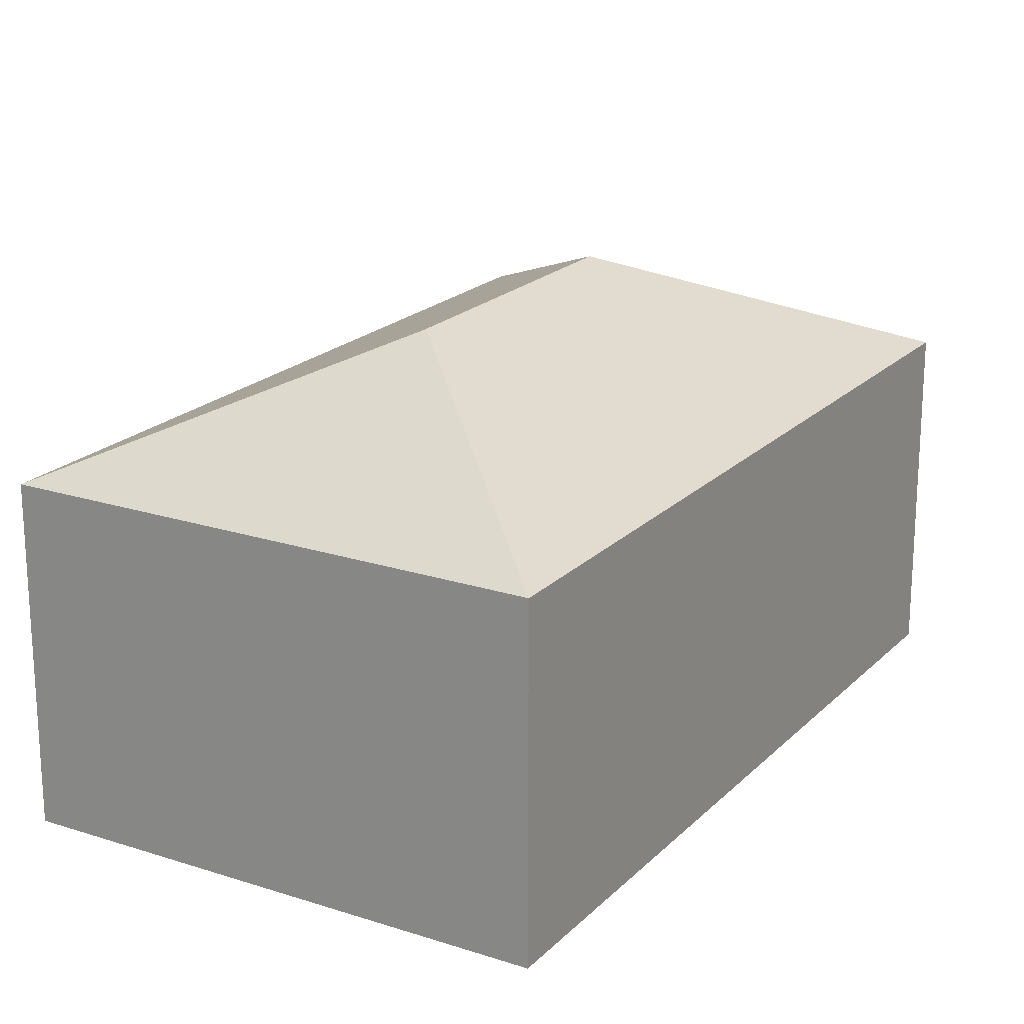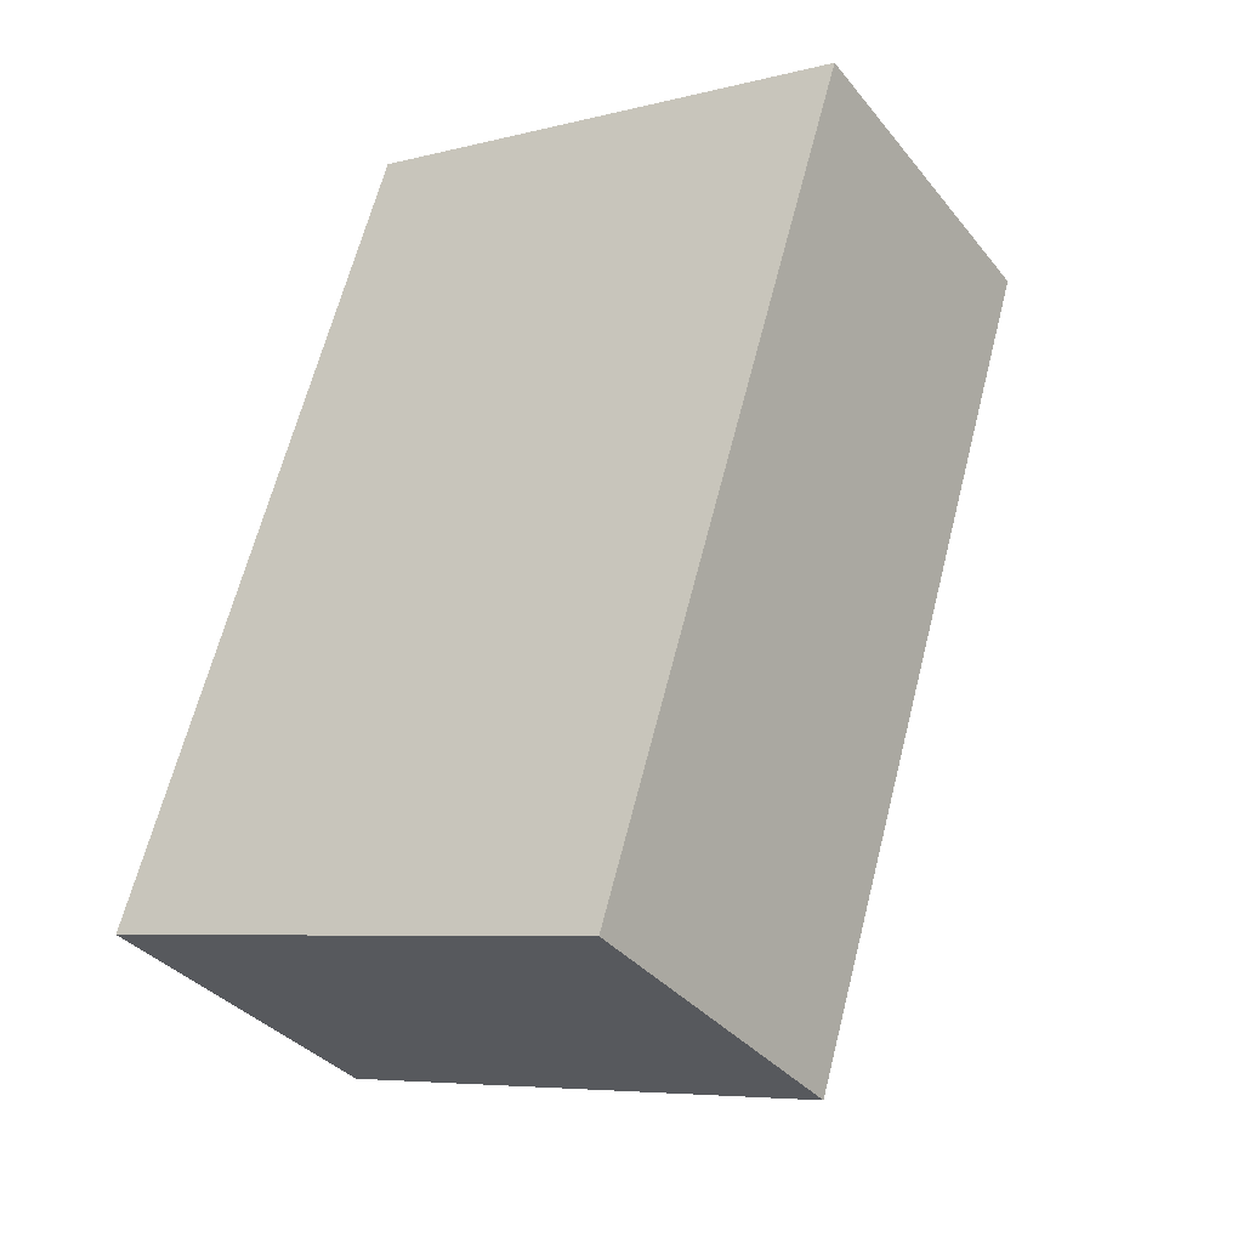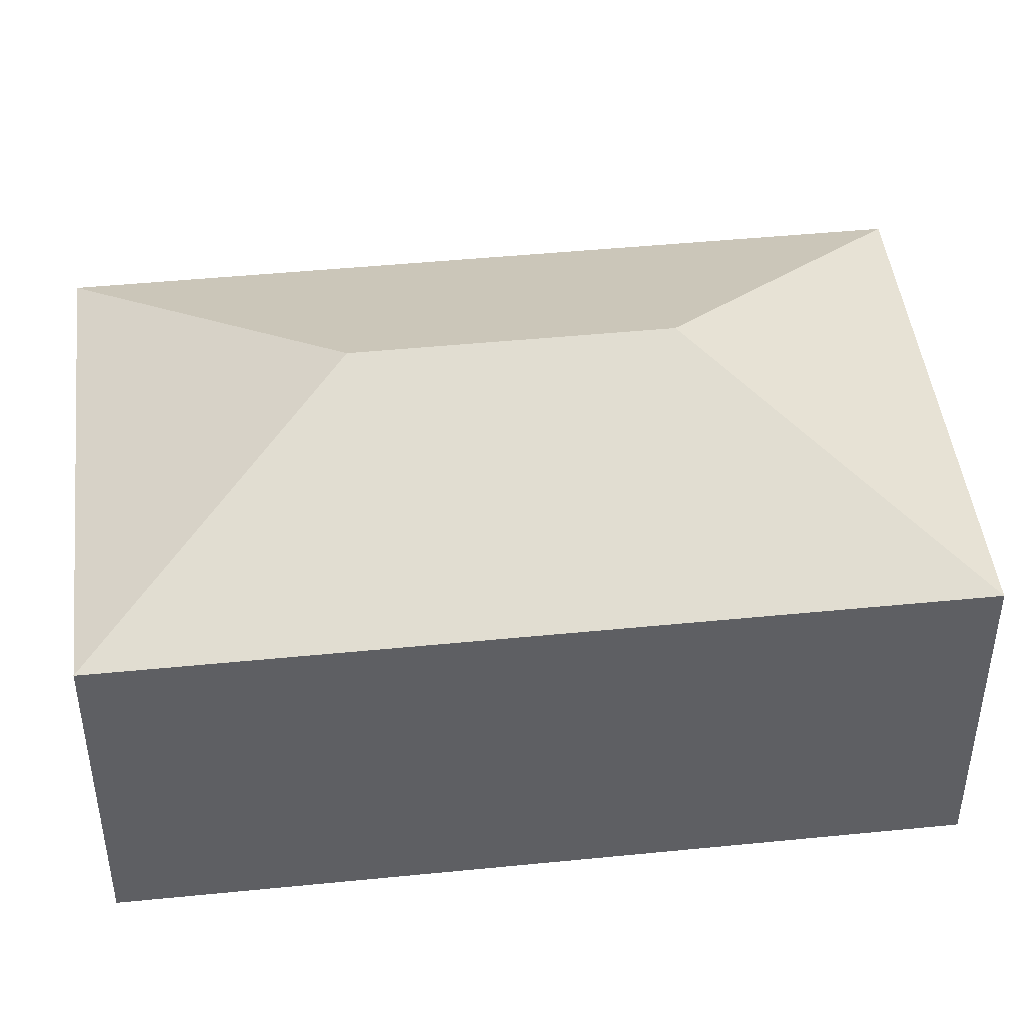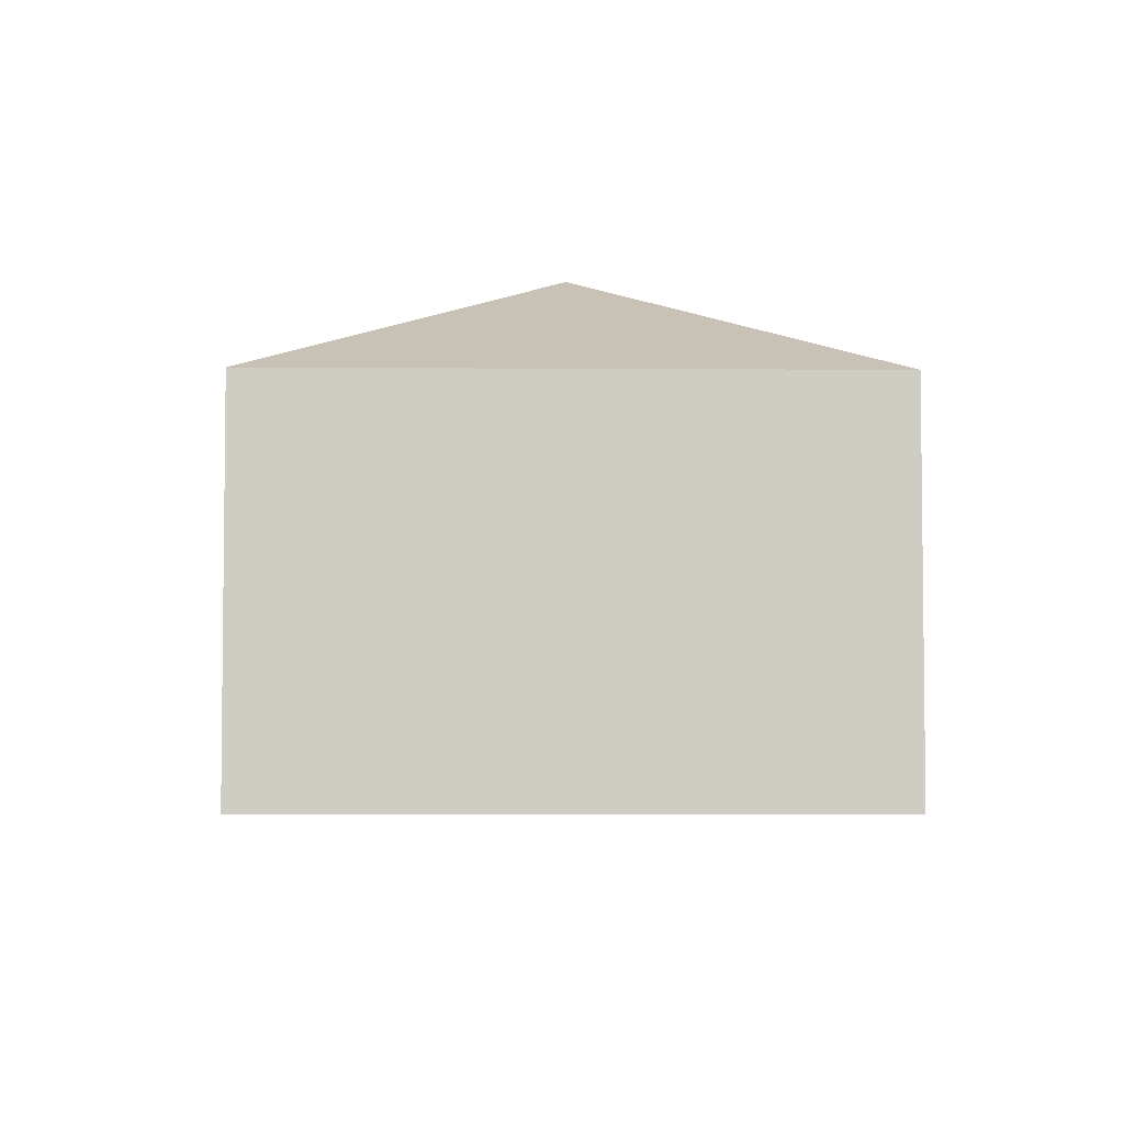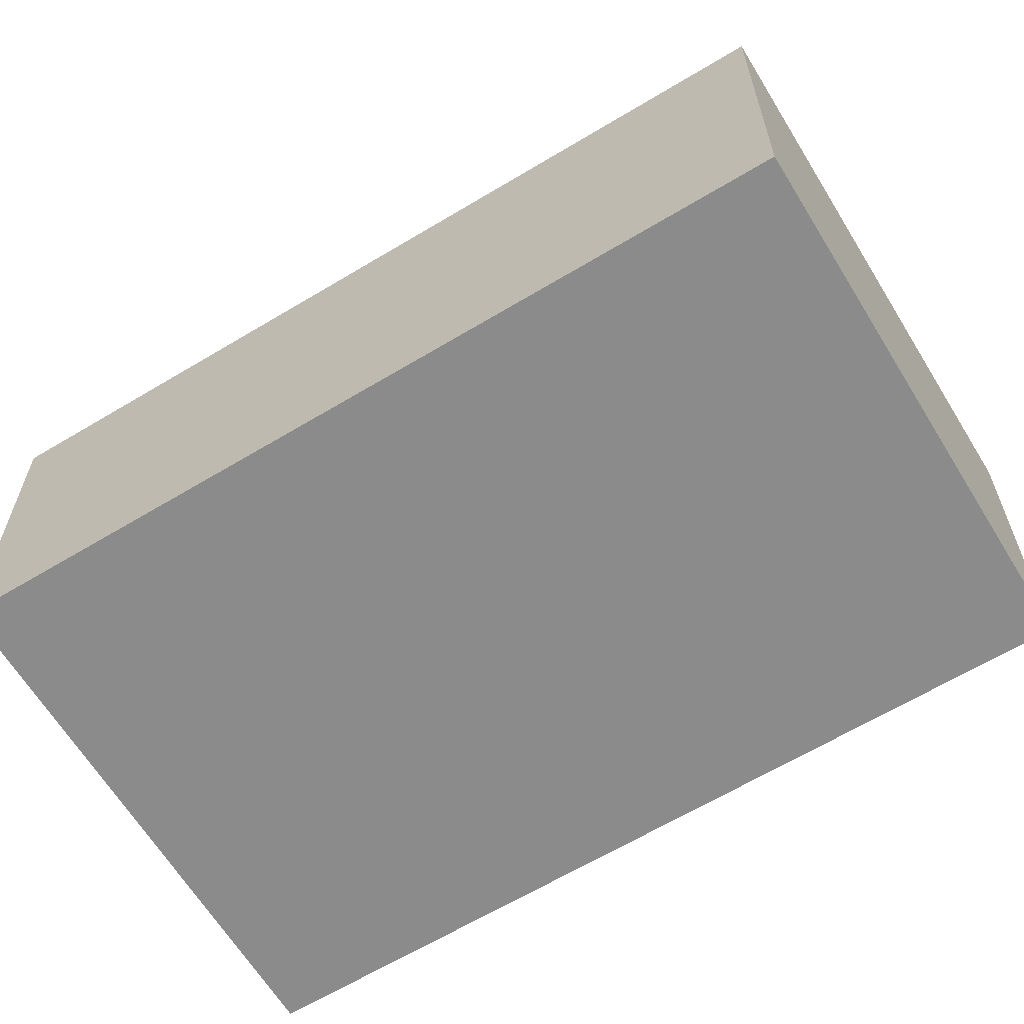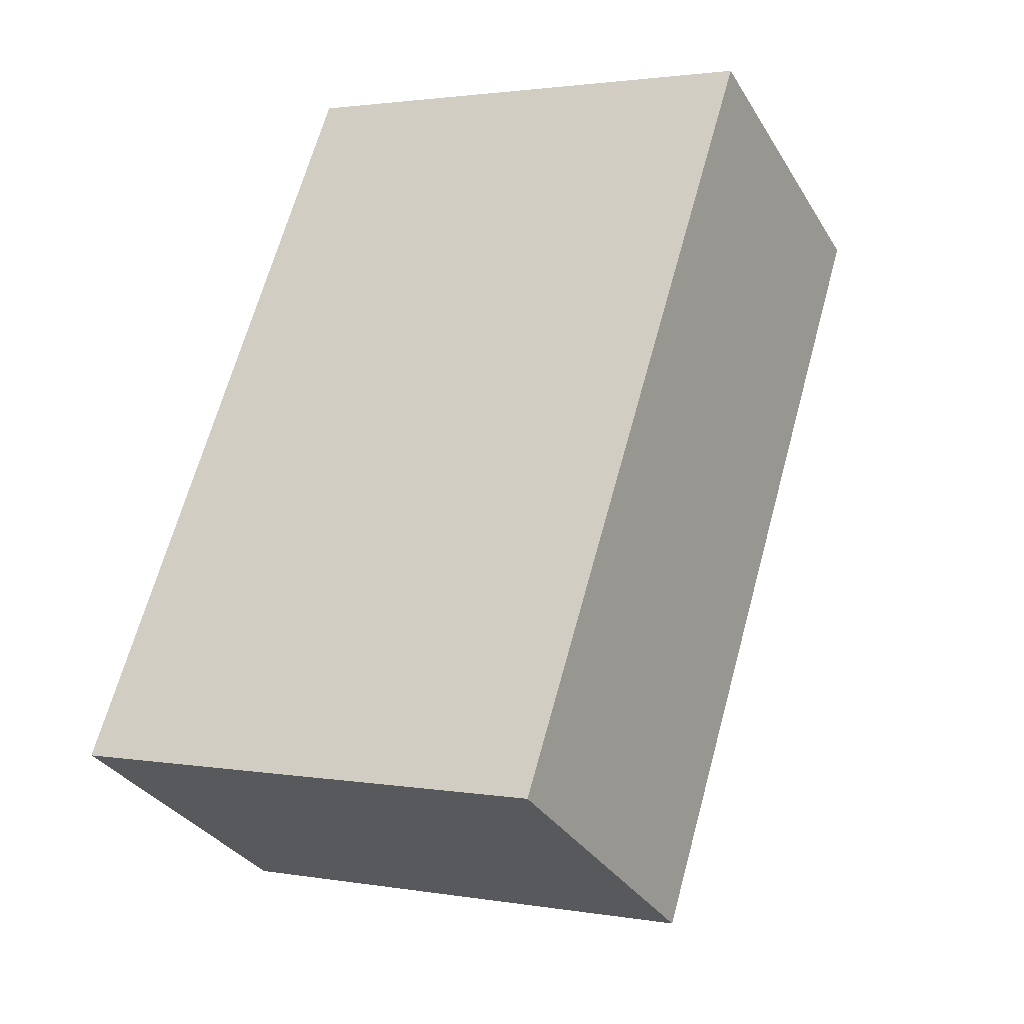
<metadata>
{"format":"obj","ext":"obj","renderer":"f3d","projection":"perspective","resolution":1024,"background":"white","views":[{"elev":20.3,"azim":47.8,"up":"+Y"},{"elev":-35.6,"azim":33.4,"up":"+Z"},{"elev":45.4,"azim":100.5,"up":"+Y"},{"elev":-5.2,"azim":-164.2,"up":"+Y"},{"elev":-63.9,"azim":-41.6,"up":"+Y"},{"elev":-32.4,"azim":26.6,"up":"+Z"}]}
</metadata>
<code>
v  2.554 3.522 1.354
v  5.807 2.609 4.987
v  3.908 2.609 -1.2
v  3.254 3.522 3.633
v  1.9 2.609 6.187
v  0 2.609 1.598e-16
v  3.908 7.348e-17 -1.2
v  0 0 0
v  1.9 -3.788e-16 6.187
v  5.807 -3.054e-16 4.987
g defaultobject
f 1 2 3
f 2 1 4
f 4 5 2
f 1 3 6
f 4 6 5
f 6 4 1
f 7 6 3
f 6 7 8
f 8 5 6
f 5 8 9
f 9 2 5
f 2 9 10
f 10 3 2
f 3 10 7
f 10 8 7
f 8 10 9

</code>
